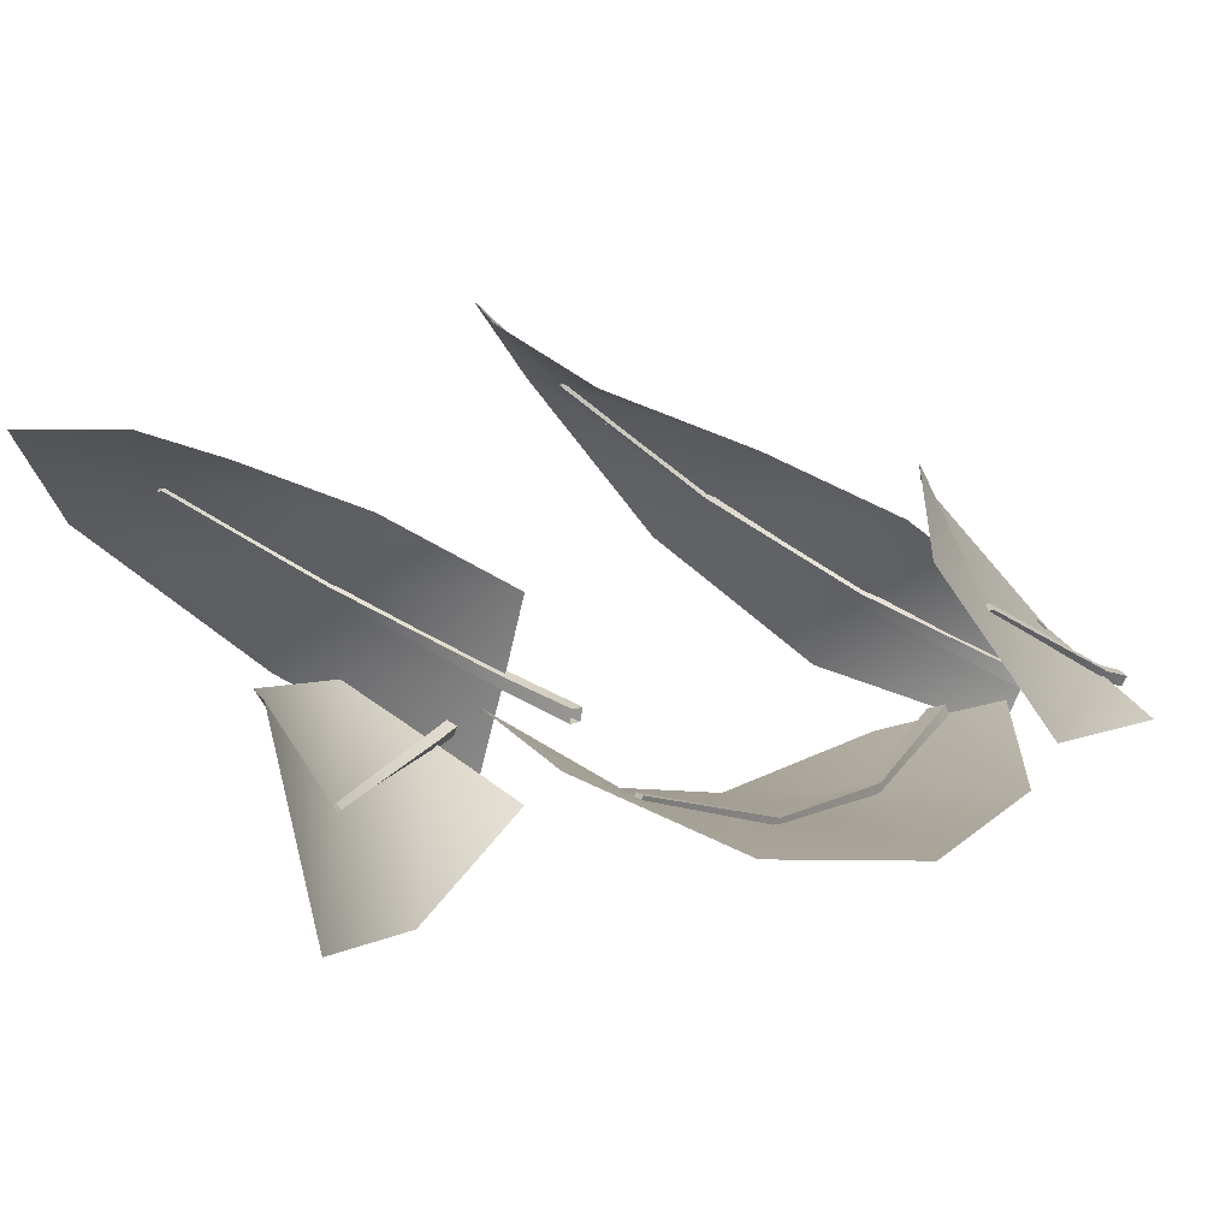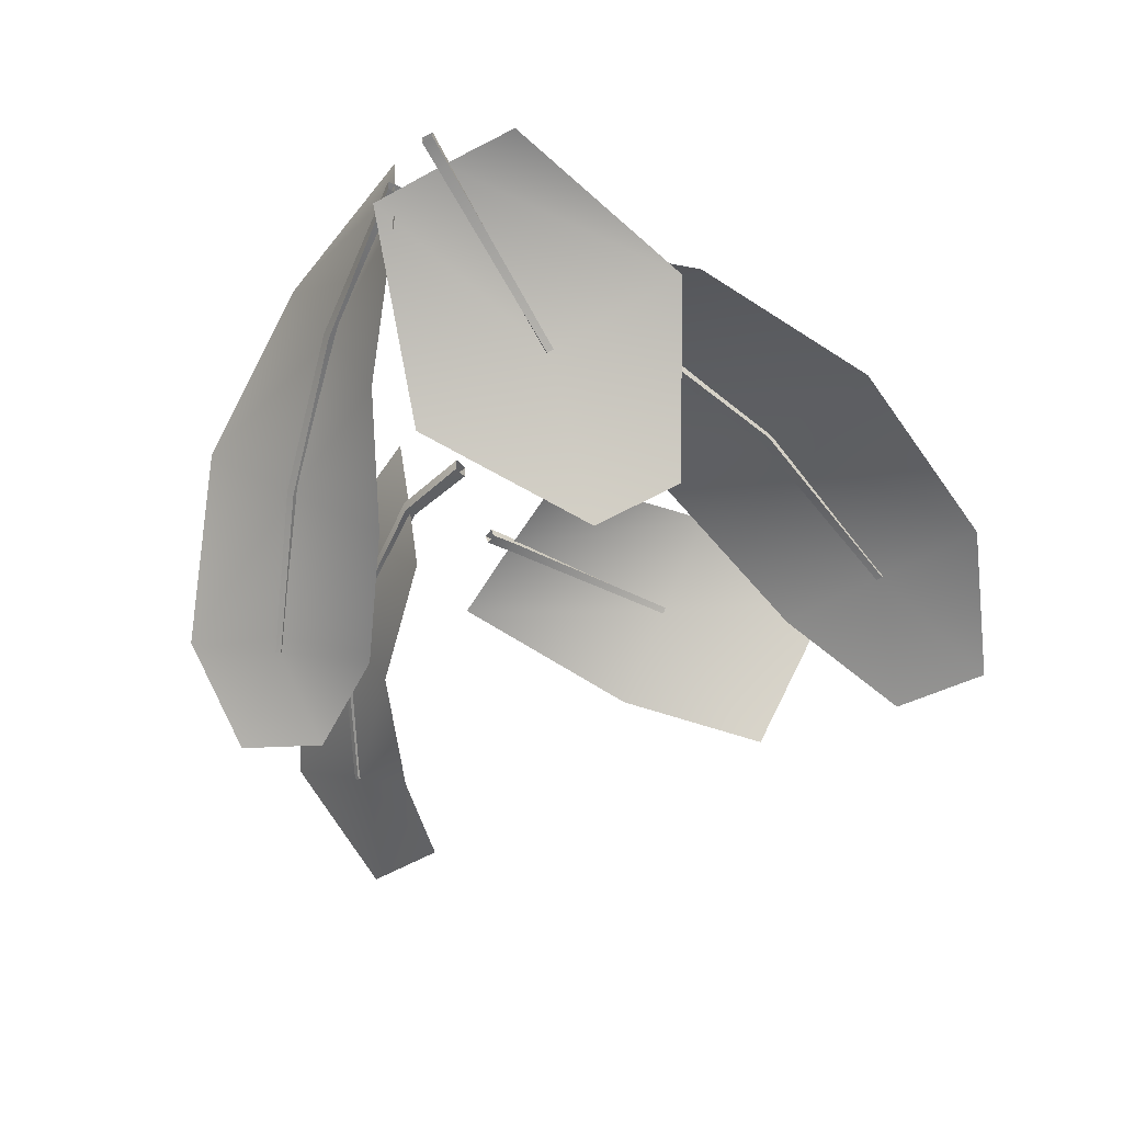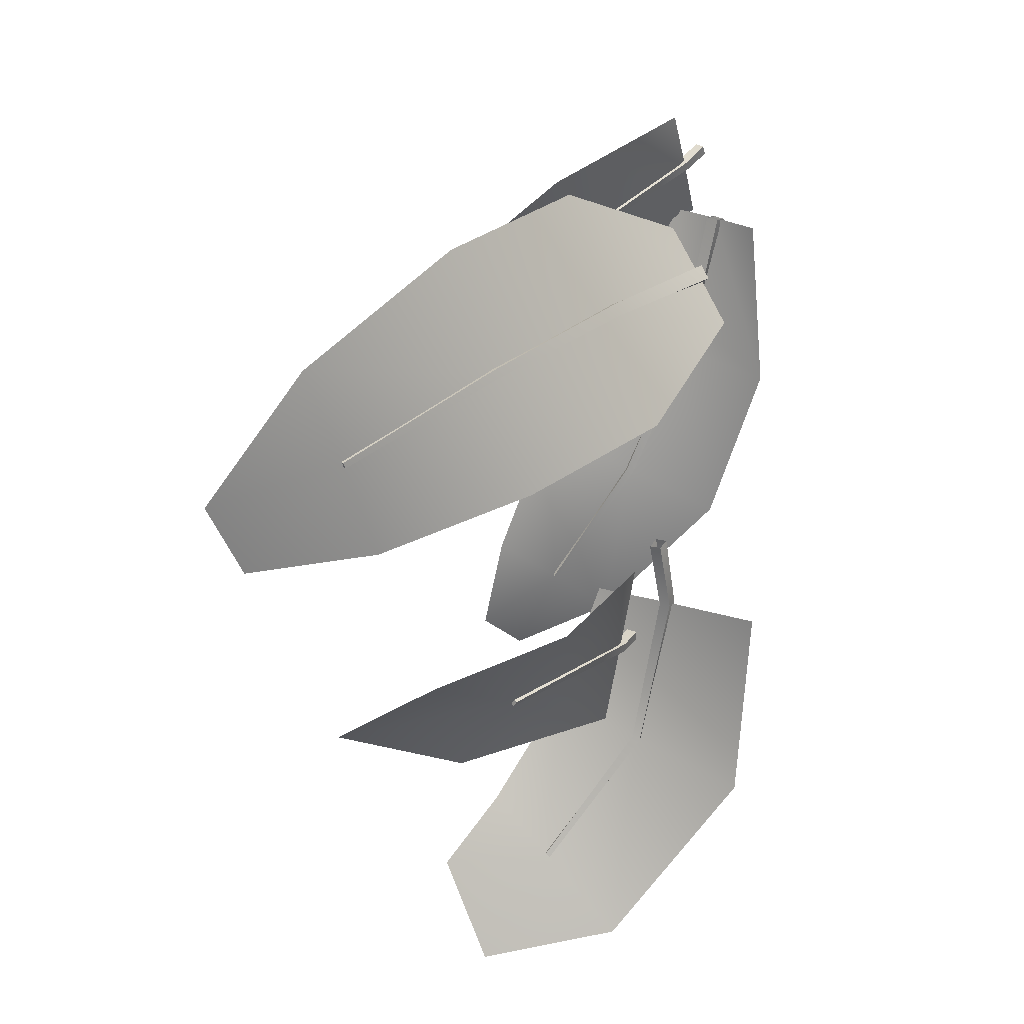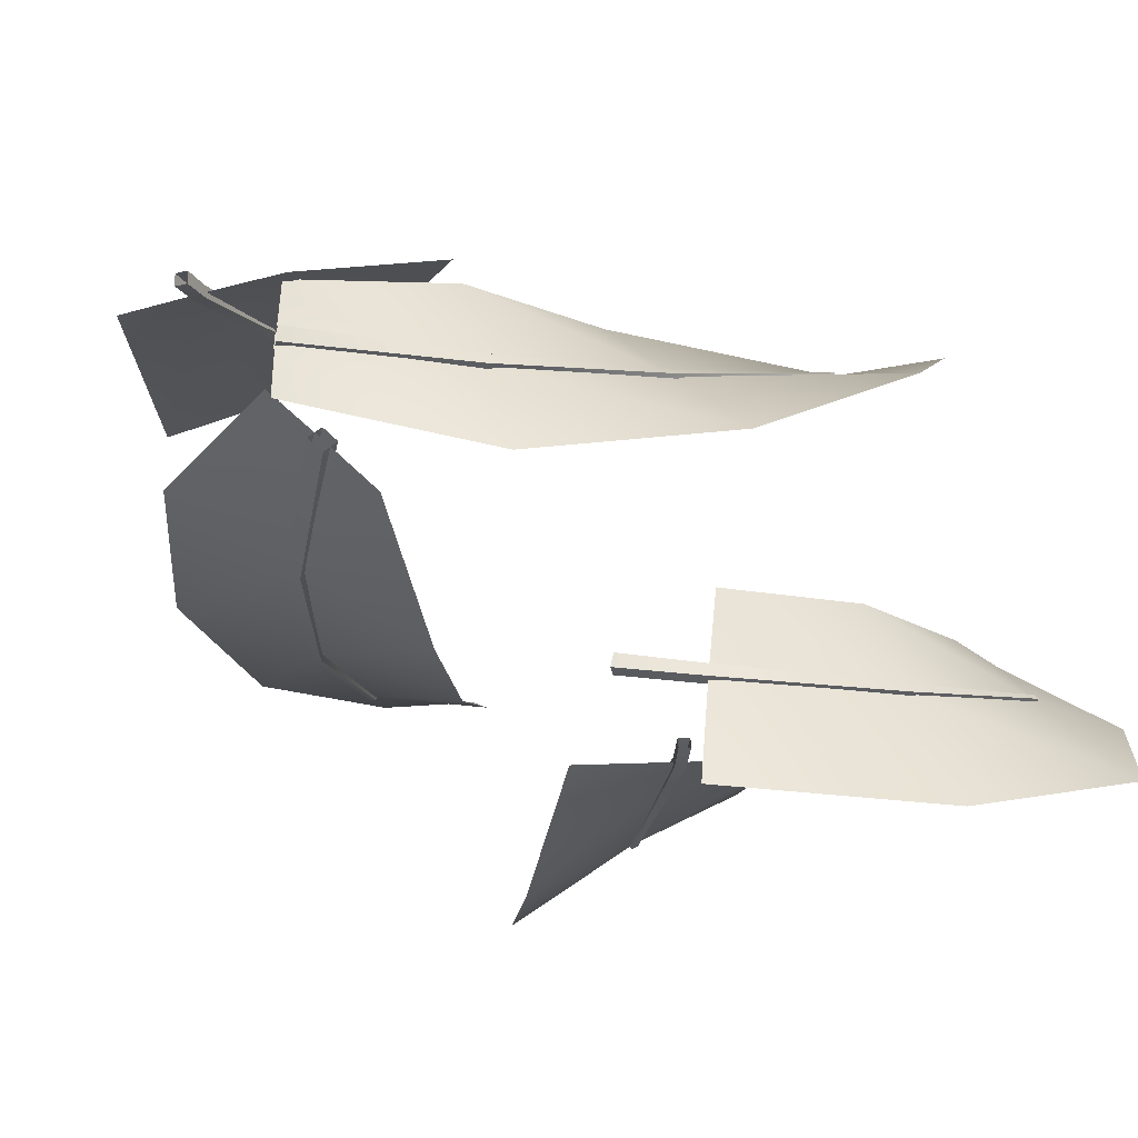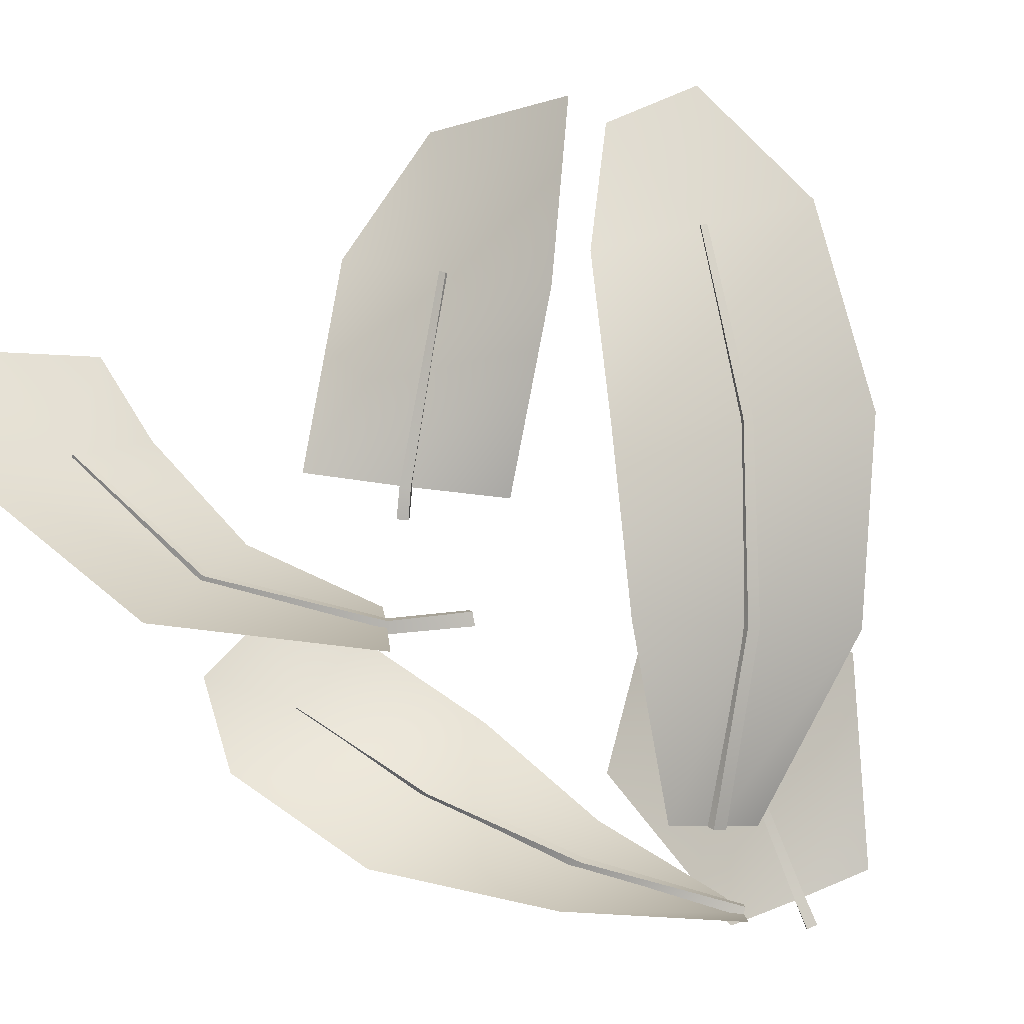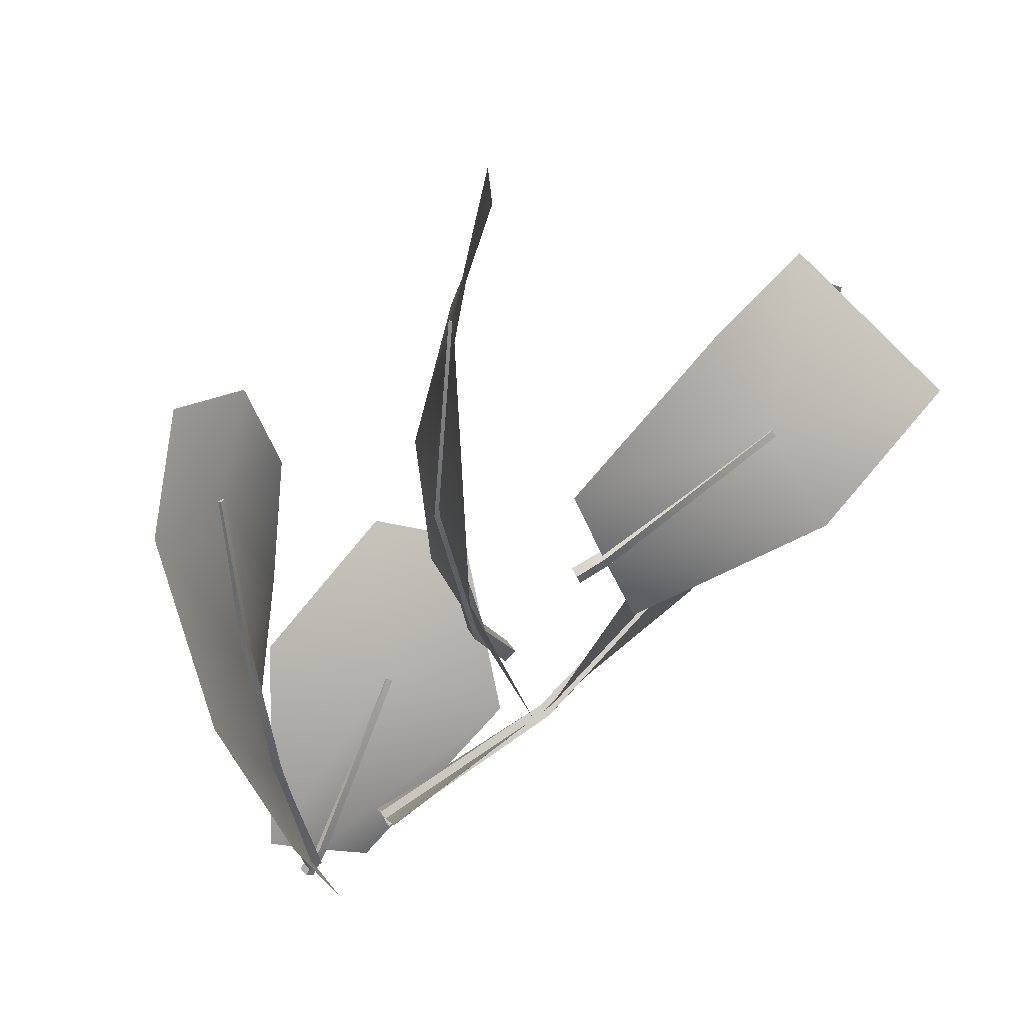
<metadata>
{"format":"obj","ext":"obj","renderer":"f3d","projection":"perspective","resolution":1024,"background":"white","views":[{"elev":53.7,"azim":78.1,"up":"+Z"},{"elev":61.7,"azim":-32.0,"up":"+Y"},{"elev":-18.2,"azim":89.6,"up":"+Y"},{"elev":-64.6,"azim":-139.7,"up":"+Z"},{"elev":-51.1,"azim":40.9,"up":"+Z"},{"elev":-27.8,"azim":-28.4,"up":"+Z"}]}
</metadata>
<code>
v  -4.247 -8.538 2.315
v  -2.425 -6.049 1.042
v  -0.4367 -3.453 0.3757
v  -5.837 -10.83 4.148
v  -7.208 -11.22 2.818
v  -5.09 -9.302 0.2525
v  0.006162 -3.934 -0.4598
v  -2.333 -6.844 -0.7998
v  -0.8999 -2.998 1.215
v  -2.536 -5.279 2.893
v  -4.482 -10.46 5.498
v  -3.422 -7.797 4.392
v  -7.346 -12.13 5.028
v  -5.942 -11.98 5.909
v  -5.912 -10.8 4.129
v  -4.347 -8.512 2.245
v  -2.515 -6.035 0.9034
v  -0.4712 -3.453 0.1717
v  -5.83 -10.77 4.209
v  -4.285 -8.456 2.4
v  -2.527 -5.943 1.119
v  -0.5966 -3.324 0.4023
v  -5.845 -10.88 4.086
v  -4.21 -8.62 2.23
v  -2.323 -6.154 0.9652
v  -0.2769 -3.581 0.3491
v  -5.763 -10.86 4.166
v  -4.148 -8.564 2.384
v  -2.336 -6.063 1.18
v  -0.4023 -3.452 0.5797
g Box139
f 1 4 5
f 5 6 1
f 2 1 6
f 6 8 2
f 3 2 8
f 8 7 3
f 2 3 9
f 9 10 2
f 1 2 10
f 10 12 1
f 4 1 12
f 12 11 4
f 4 14 13
f 4 11 14
f 4 13 5
f 15 19 20
f 20 16 15
f 16 20 21
f 21 17 16
f 17 21 22
f 22 18 17
f 23 24 28
f 28 27 23
f 24 25 29
f 29 28 24
f 25 26 30
f 30 29 25
f 15 16 24
f 24 23 15
f 16 17 25
f 25 24 16
f 17 18 26
f 26 25 17
f 22 21 29
f 29 30 22
f 21 20 28
f 28 29 21
f 20 19 27
f 27 28 20
f 19 15 23
f 23 27 19
v  0.2083 -2.338 1.143
v  0.5673 -4.818 4.245
v  3.48 -4.47 4.307
v  1.565 -1.82 1.467
v  -2.343 -5.186 4.218
v  -1.143 -2.884 0.8452
v  1.6 -6.291 7.254
v  -0.3689 -5.999 7.301
v  0.6447 -4.869 4.211
v  0.3453 -2.362 1.091
v  0.5058 -4.886 4.209
v  0.1543 -2.437 1.047
v  0.6287 -4.75 4.282
v  0.2623 -2.238 1.239
v  0.4898 -4.767 4.28
v  0.07129 -2.313 1.195
v  0.0771 -1.996 0.6389
v  0.2735 -1.912 0.694
v  0.1781 -1.793 0.8534
v  -0.01826 -1.877 0.7983
g leaves_043
f 31 32 33
f 33 34 31
f 32 31 36
f 36 35 32
f 32 38 37
f 32 35 38
f 32 37 33
f 39 41 42
f 42 40 39
f 42 47 48
f 48 40 42
f 43 44 46
f 46 45 43
f 49 50 46
f 46 44 49
f 39 40 44
f 44 43 39
f 48 49 44
f 44 40 48
f 42 41 45
f 45 46 42
f 41 39 43
f 43 45 41
f 42 46 50
f 50 47 42
v  4.882 -9.626 5.716
v  2.982 -7.349 3.047
v  0.3262 -5.3 0.8848
v  5.922 -12.01 8.746
v  7.706 -10.68 9.447
v  6.569 -7.541 6.579
v  0.6479 -4.235 1.495
v  4.112 -5.076 4.05
v  0.034 -6.384 0.2933
v  1.874 -9.644 2.067
v  4.145 -13.36 8.076
v  3.209 -11.73 4.882
v  6.952 -13.28 11.36
v  5.258 -14.11 10.72
v  6.02 -12 8.729
v  5.019 -9.581 5.682
v  3.138 -7.238 2.999
v  0.4768 -5.11 0.8371
v  5.913 -12.08 8.687
v  4.894 -9.737 5.619
v  3.024 -7.472 2.897
v  0.3924 -5.406 0.6711
v  5.931 -11.93 8.804
v  4.87 -9.515 5.814
v  2.94 -7.226 3.196
v  0.2599 -5.195 1.098
v  5.825 -12.01 8.763
v  4.745 -9.671 5.75
v  2.825 -7.461 3.094
v  0.1755 -5.491 0.9325
g Box142
f 51 54 55
f 55 56 51
f 52 51 56
f 56 58 52
f 53 52 58
f 58 57 53
f 52 53 59
f 59 60 52
f 51 52 60
f 60 62 51
f 54 51 62
f 62 61 54
f 54 64 63
f 54 61 64
f 54 63 55
f 65 69 70
f 70 66 65
f 66 70 71
f 71 67 66
f 67 71 72
f 72 68 67
f 73 74 78
f 78 77 73
f 74 75 79
f 79 78 74
f 75 76 80
f 80 79 75
f 65 66 74
f 74 73 65
f 66 67 75
f 75 74 66
f 67 68 76
f 76 75 67
f 72 71 79
f 79 80 72
f 71 70 78
f 78 79 71
f 70 69 77
f 77 78 70
f 69 65 73
f 73 77 69
v  0.3706 -14.31 2.871
v  2.934 -16.19 5.274
v  4.715 -15.27 4.201
v  1.776 -13.01 2.605
v  1.176 -17.13 6.375
v  -1.009 -15.64 3.156
v  6.478 -16.82 6.857
v  3.22 -17.03 8.884
v  2.997 -16.22 5.204
v  0.4715 -14.29 2.765
v  2.889 -16.28 5.271
v  0.3204 -14.43 2.795
v  2.979 -16.11 5.277
v  0.4208 -14.2 2.948
v  2.87 -16.16 5.343
v  0.2697 -14.34 2.977
v  -0.07056 -14.06 2.506
v  0.08712 -13.91 2.49
v  0.03037 -13.83 2.688
v  -0.1273 -13.99 2.704
g leaves_042
f 81 82 83
f 83 84 81
f 82 81 86
f 86 85 82
f 82 88 87
f 82 85 88
f 82 87 83
f 89 91 92
f 92 90 89
f 92 97 98
f 98 90 92
f 93 94 96
f 96 95 93
f 99 100 96
f 96 94 99
f 89 90 94
f 94 93 89
f 98 99 94
f 94 90 98
f 92 91 95
f 95 96 92
f 91 89 93
f 93 95 91
f 92 96 100
f 100 97 92
v  -3.626 -15.49 2.292
v  -1.455 -12.78 1.667
v  -4.731 -18.1 4.401
v  -5.551 -19.8 2.835
v  -3.627 -16.69 0.007273
v  -0.6491 -13.46 -0.1998
v  -2.14 -12.24 3.201
v  -4.116 -16.84 5.608
v  -3.64 -14.54 4.161
v  -5.305 -20.44 5.884
v  -4.134 -18.38 6.781
v  -4.811 -18.12 4.369
v  -3.708 -15.5 2.188
v  -1.481 -12.74 1.497
v  -4.769 -18.04 4.45
v  -3.709 -15.41 2.354
v  -1.577 -12.66 1.715
v  -4.694 -18.17 4.353
v  -3.543 -15.58 2.23
v  -1.332 -12.9 1.62
v  -4.652 -18.08 4.434
v  -3.544 -15.49 2.396
v  -1.428 -12.82 1.838
v  -0.4079 -11.57 1.968
v  -0.2614 -11.66 1.746
v  -0.1493 -11.86 1.897
v  -0.2957 -11.78 2.118
g Box145
f 101 103 104
f 104 105 101
f 102 101 105
f 105 106 102
f 101 102 107
f 107 109 101
f 103 101 109
f 109 108 103
f 103 111 110
f 103 108 111
f 103 110 104
f 112 115 116
f 116 113 112
f 113 116 117
f 117 114 113
f 117 124 125
f 125 114 117
f 118 119 122
f 122 121 118
f 119 120 123
f 123 122 119
f 126 127 123
f 123 120 126
f 112 113 119
f 119 118 112
f 113 114 120
f 120 119 113
f 125 126 120
f 120 114 125
f 117 116 122
f 122 123 117
f 116 115 121
f 121 122 116
f 115 112 118
f 118 121 115
f 117 123 127
f 127 124 117

</code>
